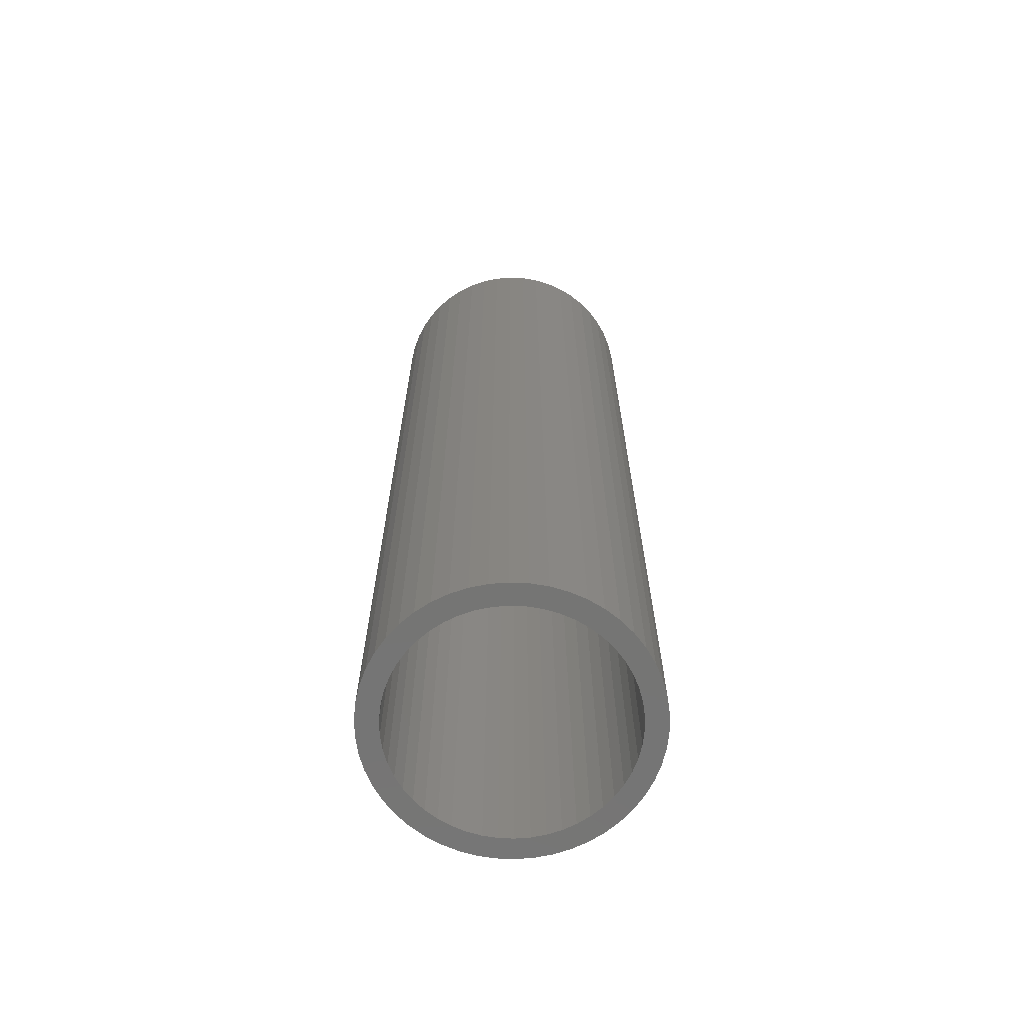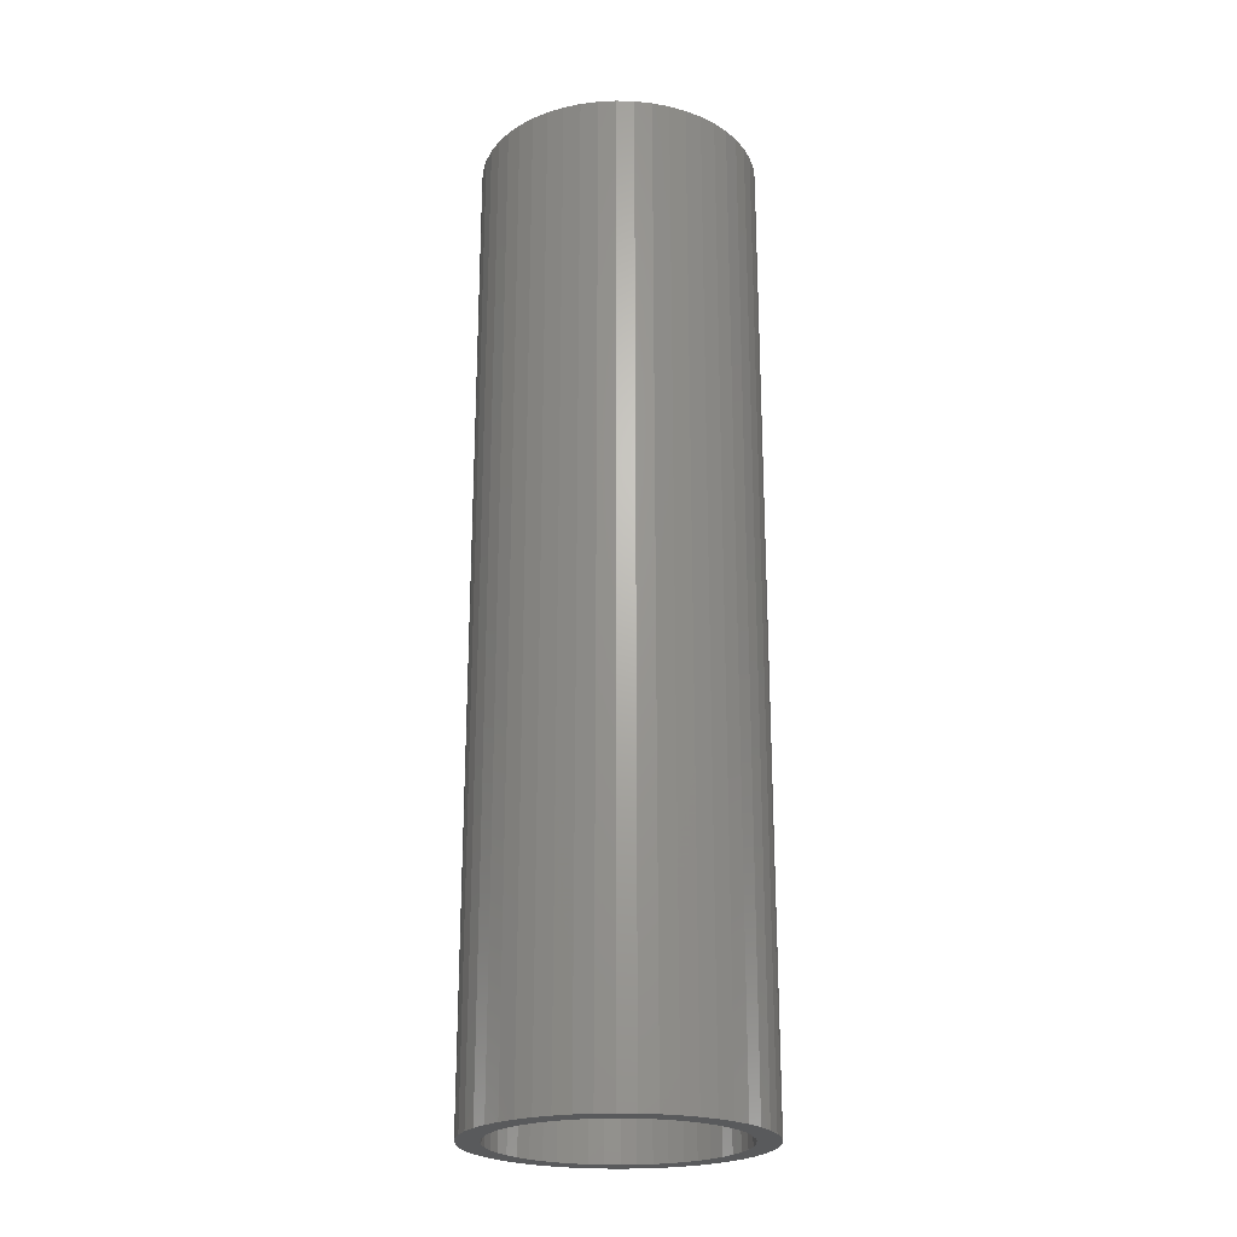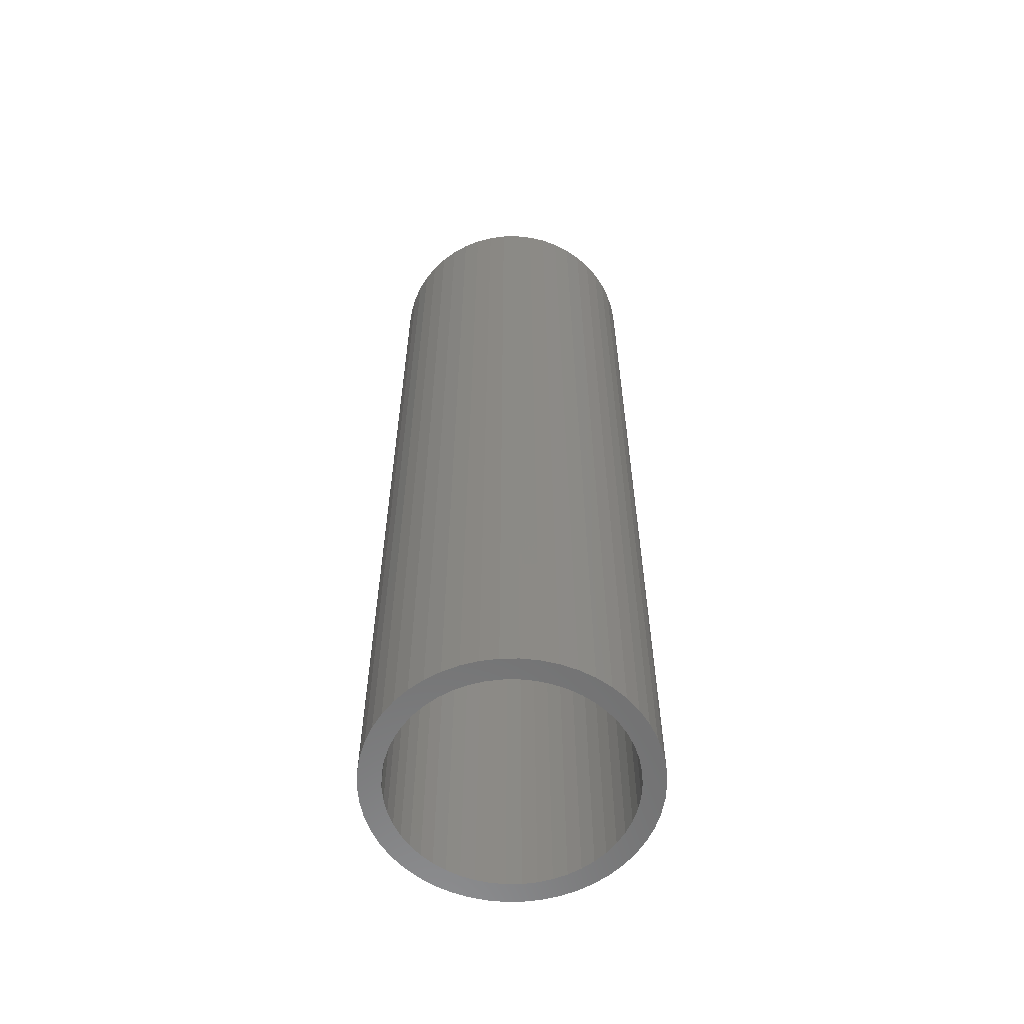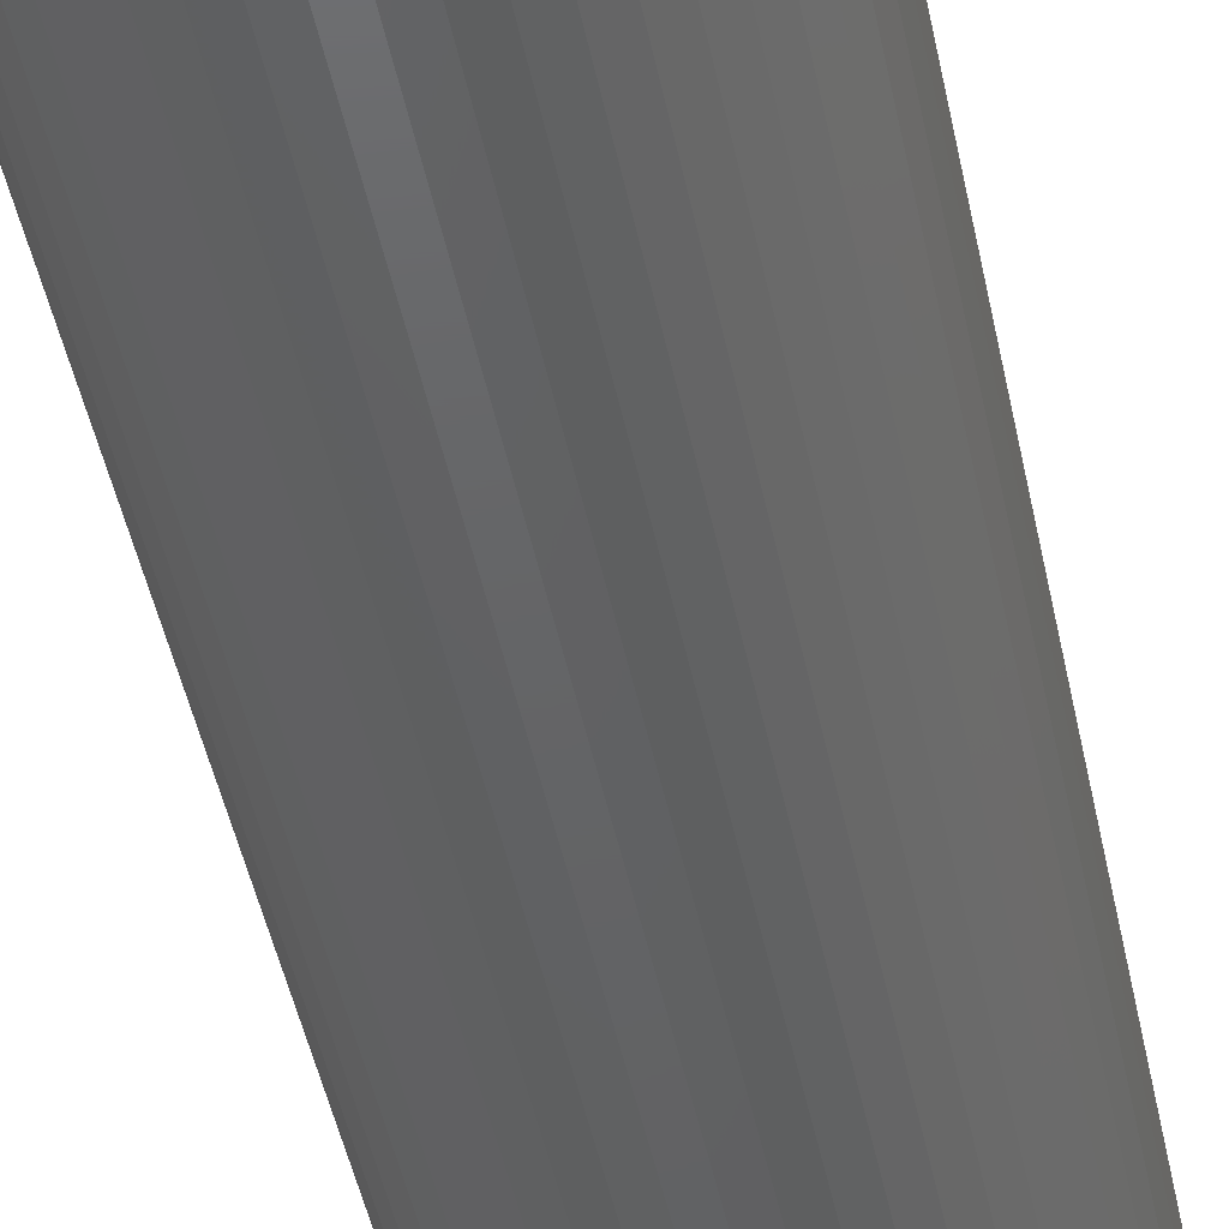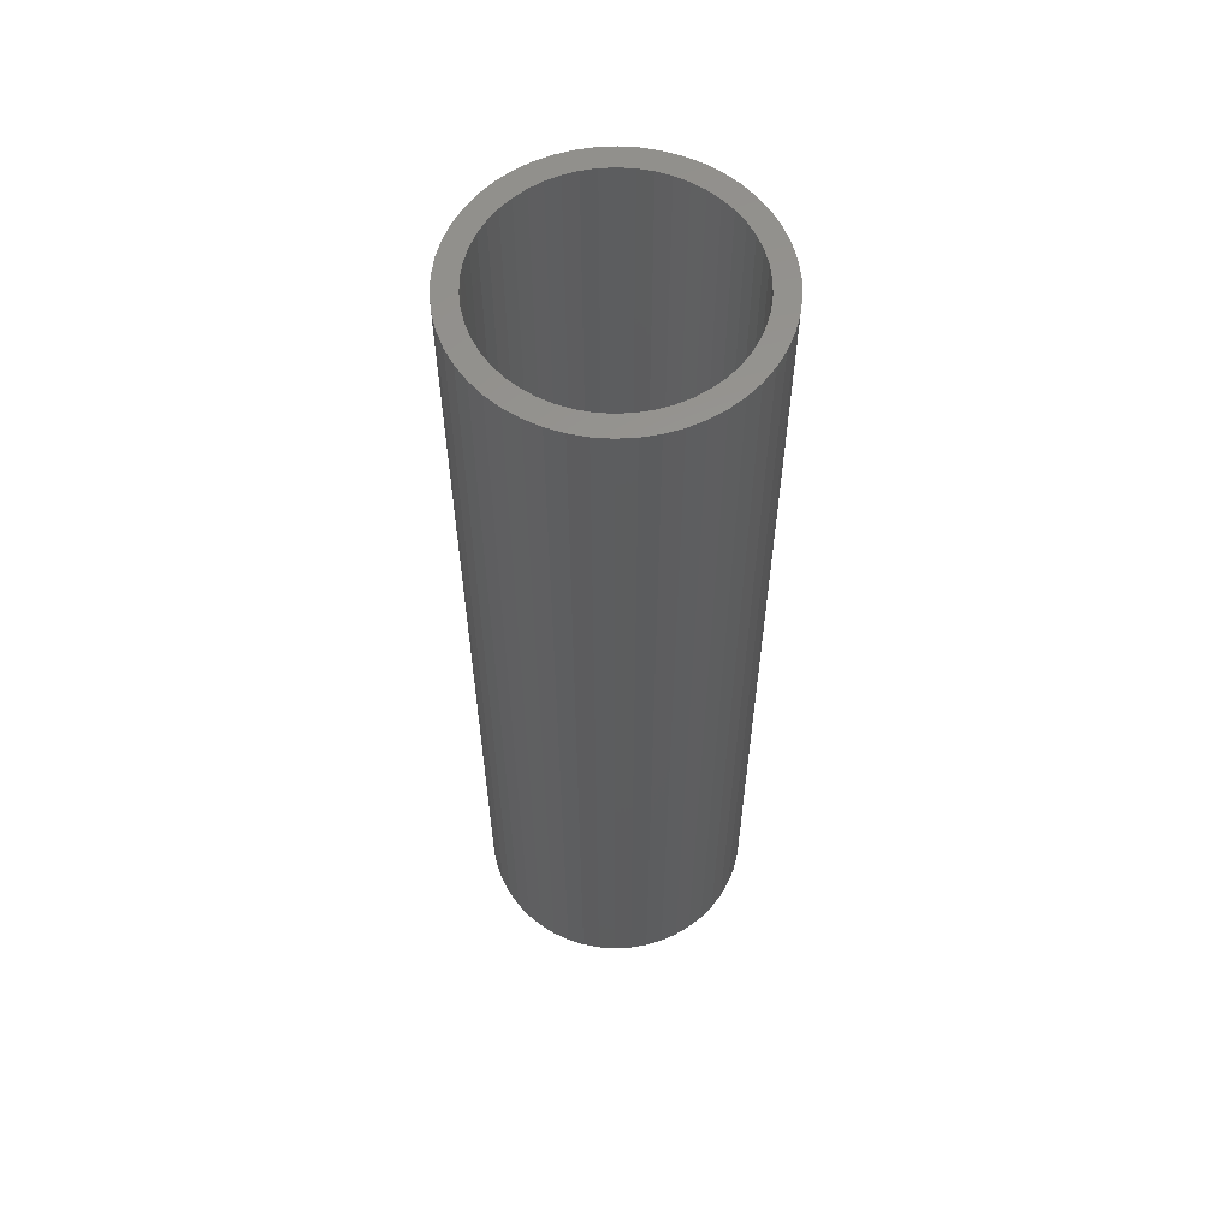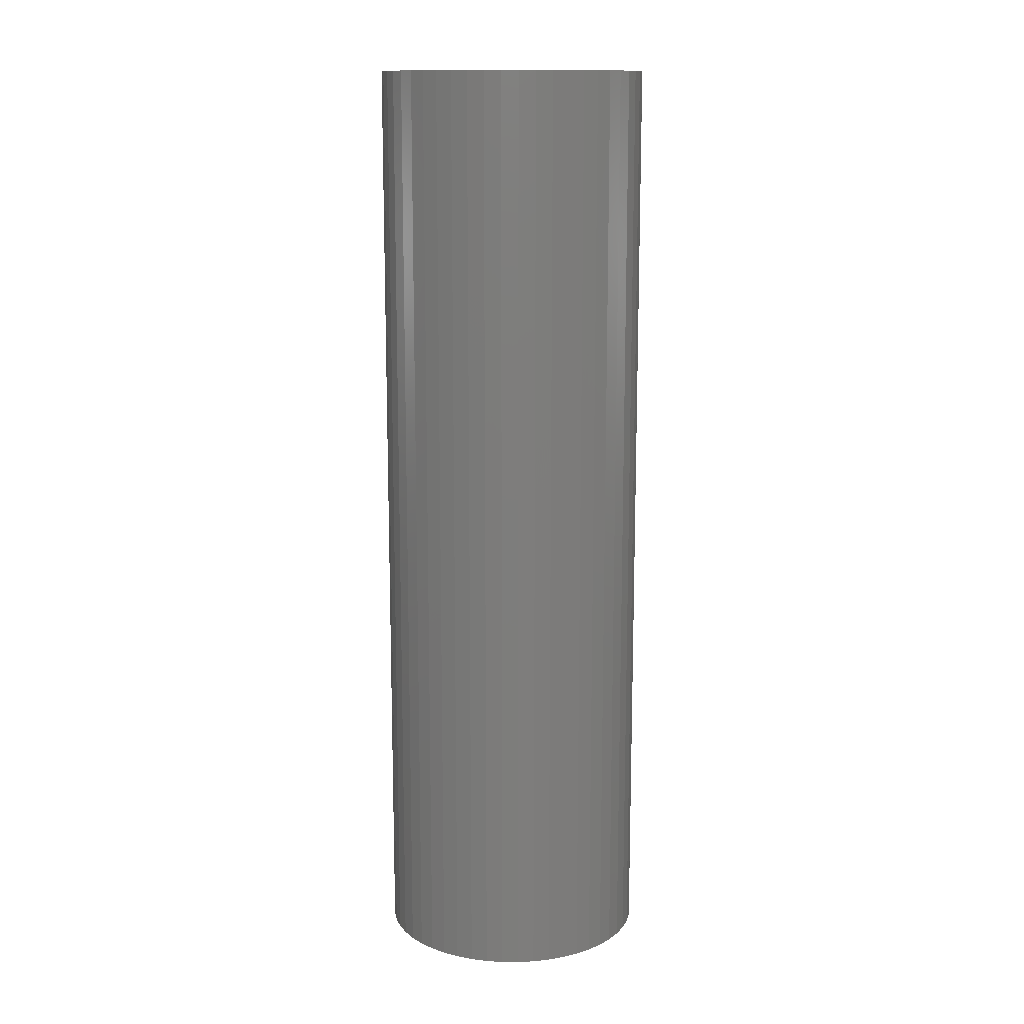
<metadata>
{"format":"stl","ext":"stl","renderer":"f3d","projection":"perspective","resolution":1024,"background":"white","views":[{"elev":-67.1,"azim":-103.3,"up":"+Z"},{"elev":-23.1,"azim":18.9,"up":"+Z"},{"elev":-59.5,"azim":-49.5,"up":"+Z"},{"elev":-45.4,"azim":-168.8,"up":"+Y"},{"elev":59.4,"azim":148.1,"up":"+Z"},{"elev":13.1,"azim":-128.7,"up":"+Z"}]}
</metadata>
<code>
# stl→obj: 200 verts, 400 faces
v 4.75 0 16.5
v 4.713 0.5953 -16.5
v 4.713 0.5953 16.5
v 4.75 0 -16.5
v -4.75 0 -16.5
v -4.713 0.5953 16.5
v -4.713 0.5953 -16.5
v -4.75 0 16.5
v 0.2983 4.741 -16.5
v -0.2983 4.741 16.5
v 0.2983 4.741 16.5
v -0.2983 4.741 -16.5
v -0.2983 -4.741 -16.5
v 0.2983 -4.741 16.5
v -0.2983 -4.741 16.5
v 0.2983 -4.741 -16.5
v 3.463 3.252 -16.5
v 3.028 3.66 16.5
v 3.463 3.252 16.5
v 3.028 3.66 -16.5
v -3.028 3.66 -16.5
v -3.463 3.252 16.5
v -3.028 3.66 16.5
v -3.463 3.252 -16.5
v -1.468 4.518 -16.5
v -2.022 4.298 16.5
v -1.468 4.518 16.5
v -2.022 4.298 -16.5
v 4.416 1.749 16.5
v 4.162 2.288 -16.5
v 4.162 2.288 16.5
v 4.416 1.749 -16.5
v 4.601 1.181 -16.5
v 4.601 1.181 16.5
v 3.843 2.792 -16.5
v 3.843 2.792 16.5
v 2.022 4.298 -16.5
v 1.468 4.518 16.5
v 2.022 4.298 16.5
v 1.468 4.518 -16.5
v 0.8901 4.666 16.5
v 0.8901 4.666 -16.5
v 2.545 4.011 -16.5
v 2.545 4.011 16.5
v -4.416 1.749 -16.5
v -4.162 2.288 16.5
v -4.162 2.288 -16.5
v -4.416 1.749 16.5
v -3.843 2.792 -16.5
v -3.843 2.792 16.5
v -4.601 1.181 -16.5
v -4.601 1.181 16.5
v -0.8901 4.666 -16.5
v -0.8901 4.666 16.5
v 0.8901 -4.666 16.5
v 0.8901 -4.666 -16.5
v 4 0 16.5
v 3.968 0.5013 16.5
v 4.713 -0.5953 16.5
v 3.874 0.9948 16.5
v 3.968 -0.5013 16.5
v 3.719 1.472 16.5
v 4.601 -1.181 16.5
v 3.874 -0.9948 16.5
v 3.505 1.927 16.5
v 3.236 2.351 16.5
v 2.916 2.738 16.5
v 2.55 3.082 16.5
v 2.143 3.377 16.5
v 1.703 3.619 16.5
v 1.236 3.804 16.5
v 0.7495 3.929 16.5
v 0.2512 3.992 16.5
v -0.2512 3.992 16.5
v -0.7495 3.929 16.5
v -1.236 3.804 16.5
v -1.703 3.619 16.5
v -2.143 3.377 16.5
v -2.545 4.011 16.5
v -2.55 3.082 16.5
v -2.916 2.738 16.5
v -3.236 2.351 16.5
v -3.505 1.927 16.5
v -3.719 1.472 16.5
v -3.874 0.9948 16.5
v 4.416 -1.749 16.5
v 3.719 -1.472 16.5
v 4.162 -2.288 16.5
v 3.505 -1.927 16.5
v 3.843 -2.792 16.5
v 3.236 -2.351 16.5
v 3.463 -3.252 16.5
v 2.916 -2.738 16.5
v 3.028 -3.66 16.5
v 2.55 -3.082 16.5
v 2.545 -4.011 16.5
v 2.143 -3.377 16.5
v 2.022 -4.298 16.5
v 1.703 -3.619 16.5
v 1.468 -4.518 16.5
v 1.236 -3.804 16.5
v 0.7495 -3.929 16.5
v 0.2512 -3.992 16.5
v -0.2512 -3.992 16.5
v -0.7495 -3.929 16.5
v -0.8901 -4.666 16.5
v -1.236 -3.804 16.5
v -1.468 -4.518 16.5
v -1.703 -3.619 16.5
v -2.022 -4.298 16.5
v -2.143 -3.377 16.5
v -2.545 -4.011 16.5
v -2.55 -3.082 16.5
v -3.028 -3.66 16.5
v -2.916 -2.738 16.5
v -3.463 -3.252 16.5
v -3.236 -2.351 16.5
v -3.843 -2.792 16.5
v -3.505 -1.927 16.5
v -4.162 -2.288 16.5
v -3.719 -1.472 16.5
v -4.416 -1.749 16.5
v -3.874 -0.9948 16.5
v -4.601 -1.181 16.5
v -3.968 -0.5013 16.5
v -4.713 -0.5953 16.5
v -4 0 16.5
v -3.968 0.5013 16.5
v -2.545 4.011 -16.5
v 4.713 -0.5953 -16.5
v 3.843 -2.792 -16.5
v 3.463 -3.252 -16.5
v 4.601 -1.181 -16.5
v 4.416 -1.749 -16.5
v -4.162 -2.288 -16.5
v -4.416 -1.749 -16.5
v 4 0 -16.5
v 3.968 -0.5013 -16.5
v 3.874 -0.9948 -16.5
v 3.968 0.5013 -16.5
v 3.719 -1.472 -16.5
v 4.162 -2.288 -16.5
v 3.874 0.9948 -16.5
v 3.505 -1.927 -16.5
v 3.236 -2.351 -16.5
v 2.916 -2.738 -16.5
v 3.028 -3.66 -16.5
v 2.55 -3.082 -16.5
v 2.545 -4.011 -16.5
v 2.143 -3.377 -16.5
v 2.022 -4.298 -16.5
v 1.703 -3.619 -16.5
v 1.468 -4.518 -16.5
v 1.236 -3.804 -16.5
v 0.7495 -3.929 -16.5
v 0.2512 -3.992 -16.5
v -0.2512 -3.992 -16.5
v -0.7495 -3.929 -16.5
v -0.8901 -4.666 -16.5
v -1.236 -3.804 -16.5
v -1.468 -4.518 -16.5
v -1.703 -3.619 -16.5
v -2.022 -4.298 -16.5
v -2.143 -3.377 -16.5
v -2.545 -4.011 -16.5
v -2.55 -3.082 -16.5
v -3.028 -3.66 -16.5
v -2.916 -2.738 -16.5
v -3.463 -3.252 -16.5
v -3.236 -2.351 -16.5
v -3.843 -2.792 -16.5
v -3.505 -1.927 -16.5
v -3.719 -1.472 -16.5
v -3.874 -0.9948 -16.5
v -4.601 -1.181 -16.5
v 3.719 1.472 -16.5
v 3.505 1.927 -16.5
v 3.236 2.351 -16.5
v 2.916 2.738 -16.5
v 2.55 3.082 -16.5
v 2.143 3.377 -16.5
v 1.703 3.619 -16.5
v 1.236 3.804 -16.5
v 0.7495 3.929 -16.5
v 0.2512 3.992 -16.5
v -0.2512 3.992 -16.5
v -0.7495 3.929 -16.5
v -1.236 3.804 -16.5
v -1.703 3.619 -16.5
v -2.143 3.377 -16.5
v -2.55 3.082 -16.5
v -2.916 2.738 -16.5
v -3.236 2.351 -16.5
v -3.505 1.927 -16.5
v -3.719 1.472 -16.5
v -3.874 0.9948 -16.5
v -3.968 0.5013 -16.5
v -4 0 -16.5
v -3.968 -0.5013 -16.5
v -4.713 -0.5953 -16.5
f 1 2 3
f 2 1 4
f 5 6 7
f 6 5 8
f 9 10 11
f 10 9 12
f 13 14 15
f 14 13 16
f 17 18 19
f 18 17 20
f 21 22 23
f 22 21 24
f 25 26 27
f 26 25 28
f 29 30 31
f 30 29 32
f 3 33 34
f 33 3 2
f 31 35 36
f 35 31 30
f 37 38 39
f 38 37 40
f 40 41 38
f 41 40 42
f 43 39 44
f 39 43 37
f 45 46 47
f 46 45 48
f 49 22 24
f 22 49 50
f 51 48 45
f 48 51 52
f 53 27 54
f 27 53 25
f 16 55 14
f 55 16 56
f 34 32 29
f 32 34 33
f 36 17 19
f 17 36 35
f 42 11 41
f 11 42 9
f 20 44 18
f 44 20 43
f 47 50 49
f 50 47 46
f 7 52 51
f 52 7 6
f 57 1 3
f 58 3 34
f 1 57 59
f 60 34 29
f 61 59 57
f 62 29 31
f 59 61 63
f 64 63 61
f 3 58 57
f 34 60 58
f 65 31 36
f 29 62 60
f 31 65 62
f 66 36 19
f 36 66 65
f 67 19 18
f 19 67 66
f 18 68 67
f 44 68 18
f 44 69 68
f 39 69 44
f 39 70 69
f 38 70 39
f 38 71 70
f 41 71 38
f 41 72 71
f 11 72 41
f 11 73 72
f 11 74 73
f 10 74 11
f 10 75 74
f 54 75 10
f 54 76 75
f 27 76 54
f 27 77 76
f 26 77 27
f 26 78 77
f 79 78 26
f 79 80 78
f 23 80 79
f 80 23 81
f 22 81 23
f 81 22 82
f 50 82 22
f 82 50 83
f 46 83 50
f 83 46 84
f 48 84 46
f 84 48 85
f 52 85 48
f 63 64 86
f 87 86 64
f 86 87 88
f 89 88 87
f 88 89 90
f 91 90 89
f 90 91 92
f 93 92 91
f 92 93 94
f 95 94 93
f 95 96 94
f 97 96 95
f 97 98 96
f 99 98 97
f 99 100 98
f 101 100 99
f 101 55 100
f 102 55 101
f 102 14 55
f 103 14 102
f 104 14 103
f 104 15 14
f 105 15 104
f 105 106 15
f 107 106 105
f 107 108 106
f 109 108 107
f 109 110 108
f 111 110 109
f 111 112 110
f 113 112 111
f 114 113 115
f 113 114 112
f 116 115 117
f 115 116 114
f 118 117 119
f 120 119 121
f 117 118 116
f 122 121 123
f 124 123 125
f 126 125 127
f 85 52 128
f 119 120 118
f 6 128 52
f 121 122 120
f 128 6 127
f 123 124 122
f 8 127 6
f 125 126 124
f 127 8 126
f 28 79 26
f 79 28 129
f 129 23 79
f 23 129 21
f 12 54 10
f 54 12 53
f 59 4 1
f 4 59 130
f 92 131 90
f 131 92 132
f 86 133 63
f 133 86 134
f 63 130 59
f 130 63 133
f 135 122 136
f 122 135 120
f 137 4 130
f 138 130 133
f 4 137 2
f 139 133 134
f 140 2 137
f 141 134 142
f 2 140 33
f 143 33 140
f 130 138 137
f 133 139 138
f 144 142 131
f 134 141 139
f 142 144 141
f 145 131 132
f 131 145 144
f 146 132 147
f 132 146 145
f 147 148 146
f 149 148 147
f 149 150 148
f 151 150 149
f 151 152 150
f 153 152 151
f 153 154 152
f 56 154 153
f 56 155 154
f 16 155 56
f 16 156 155
f 16 157 156
f 13 157 16
f 13 158 157
f 159 158 13
f 159 160 158
f 161 160 159
f 161 162 160
f 163 162 161
f 163 164 162
f 165 164 163
f 165 166 164
f 167 166 165
f 166 167 168
f 169 168 167
f 168 169 170
f 171 170 169
f 170 171 172
f 135 172 171
f 172 135 173
f 136 173 135
f 173 136 174
f 175 174 136
f 33 143 32
f 176 32 143
f 32 176 30
f 177 30 176
f 30 177 35
f 178 35 177
f 35 178 17
f 179 17 178
f 17 179 20
f 180 20 179
f 180 43 20
f 181 43 180
f 181 37 43
f 182 37 181
f 182 40 37
f 183 40 182
f 183 42 40
f 184 42 183
f 184 9 42
f 185 9 184
f 186 9 185
f 186 12 9
f 187 12 186
f 187 53 12
f 188 53 187
f 188 25 53
f 189 25 188
f 189 28 25
f 190 28 189
f 190 129 28
f 191 129 190
f 21 191 192
f 191 21 129
f 24 192 193
f 192 24 21
f 49 193 194
f 47 194 195
f 193 49 24
f 45 195 196
f 51 196 197
f 7 197 198
f 174 175 199
f 194 47 49
f 200 199 175
f 195 45 47
f 199 200 198
f 196 51 45
f 5 198 200
f 197 7 51
f 198 5 7
f 151 96 98
f 96 151 149
f 147 92 94
f 92 147 132
f 90 142 88
f 142 90 131
f 161 106 108
f 106 161 159
f 136 124 175
f 124 136 122
f 153 98 100
f 98 153 151
f 56 100 55
f 100 56 153
f 88 134 86
f 134 88 142
f 159 15 106
f 15 159 13
f 163 108 110
f 108 163 161
f 169 118 171
f 118 169 116
f 169 114 116
f 114 169 167
f 175 126 200
f 126 175 124
f 200 8 5
f 8 200 126
f 149 94 96
f 94 149 147
f 171 120 135
f 120 171 118
f 165 110 112
f 110 165 163
f 167 112 114
f 112 167 165
f 176 65 177
f 65 176 62
f 85 195 84
f 195 85 196
f 177 66 178
f 66 177 65
f 184 71 72
f 71 184 183
f 183 70 71
f 70 183 182
f 189 76 77
f 76 189 188
f 84 194 83
f 194 84 195
f 139 61 138
f 61 139 64
f 181 68 69
f 68 181 180
f 82 192 81
f 192 82 193
f 190 77 78
f 77 190 189
f 188 75 76
f 75 188 187
f 137 58 140
f 58 137 57
f 150 99 97
f 99 150 152
f 141 64 139
f 64 141 87
f 166 115 113
f 115 166 168
f 143 62 176
f 62 143 60
f 180 67 68
f 67 180 179
f 178 67 179
f 67 178 66
f 186 73 74
f 73 186 185
f 182 69 70
f 69 182 181
f 127 197 128
f 197 127 198
f 83 193 82
f 193 83 194
f 187 74 75
f 74 187 186
f 191 78 80
f 78 191 190
f 192 80 81
f 80 192 191
f 138 57 137
f 57 138 61
f 115 170 117
f 170 115 168
f 155 103 102
f 103 155 156
f 140 60 143
f 60 140 58
f 185 72 73
f 72 185 184
f 128 196 85
f 196 128 197
f 146 91 145
f 91 146 93
f 145 89 144
f 89 145 91
f 144 87 141
f 87 144 89
f 162 111 109
f 111 162 164
f 158 107 105
f 107 158 160
f 157 105 104
f 105 157 158
f 125 198 127
f 198 125 199
f 121 174 123
f 174 121 173
f 152 101 99
f 101 152 154
f 154 102 101
f 102 154 155
f 146 95 93
f 95 146 148
f 148 97 95
f 97 148 150
f 156 104 103
f 104 156 157
f 123 199 125
f 199 123 174
f 117 172 119
f 172 117 170
f 119 173 121
f 173 119 172
f 164 113 111
f 113 164 166
f 160 109 107
f 109 160 162

</code>
